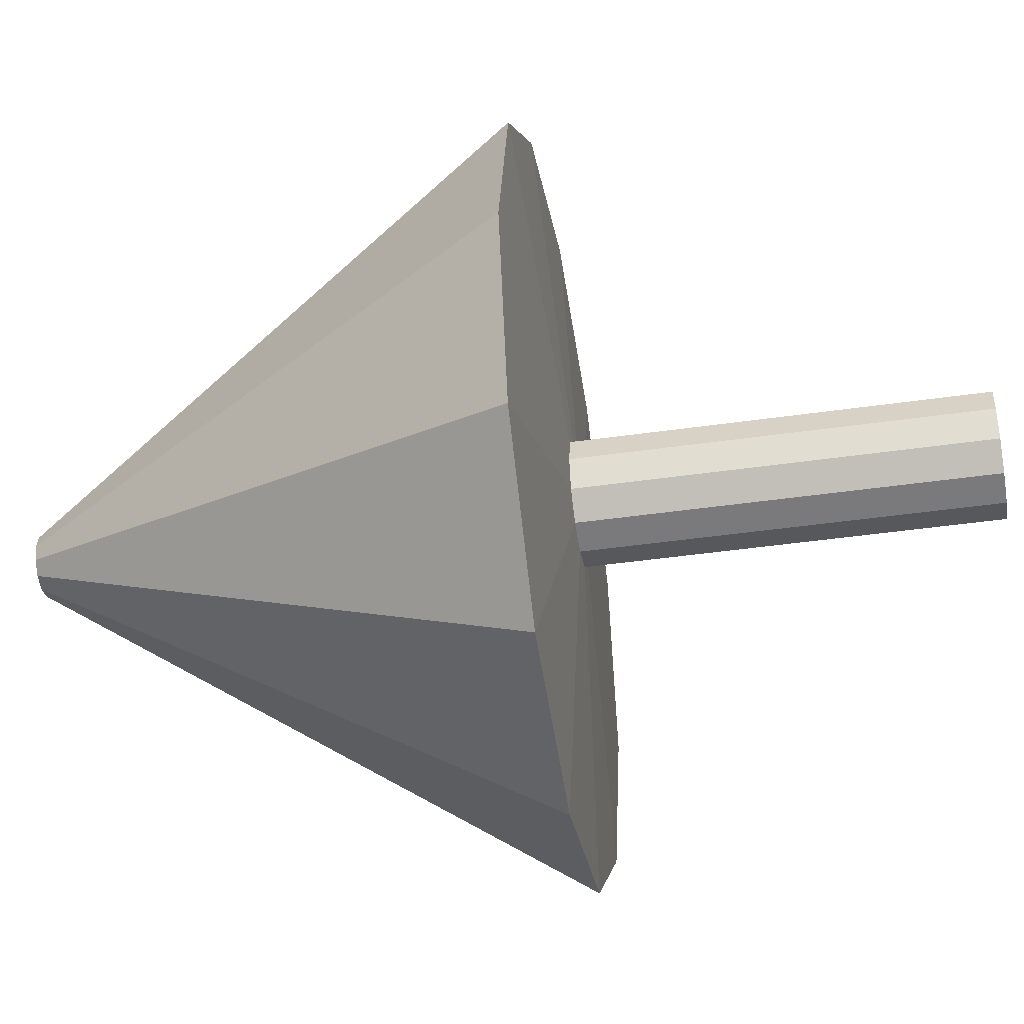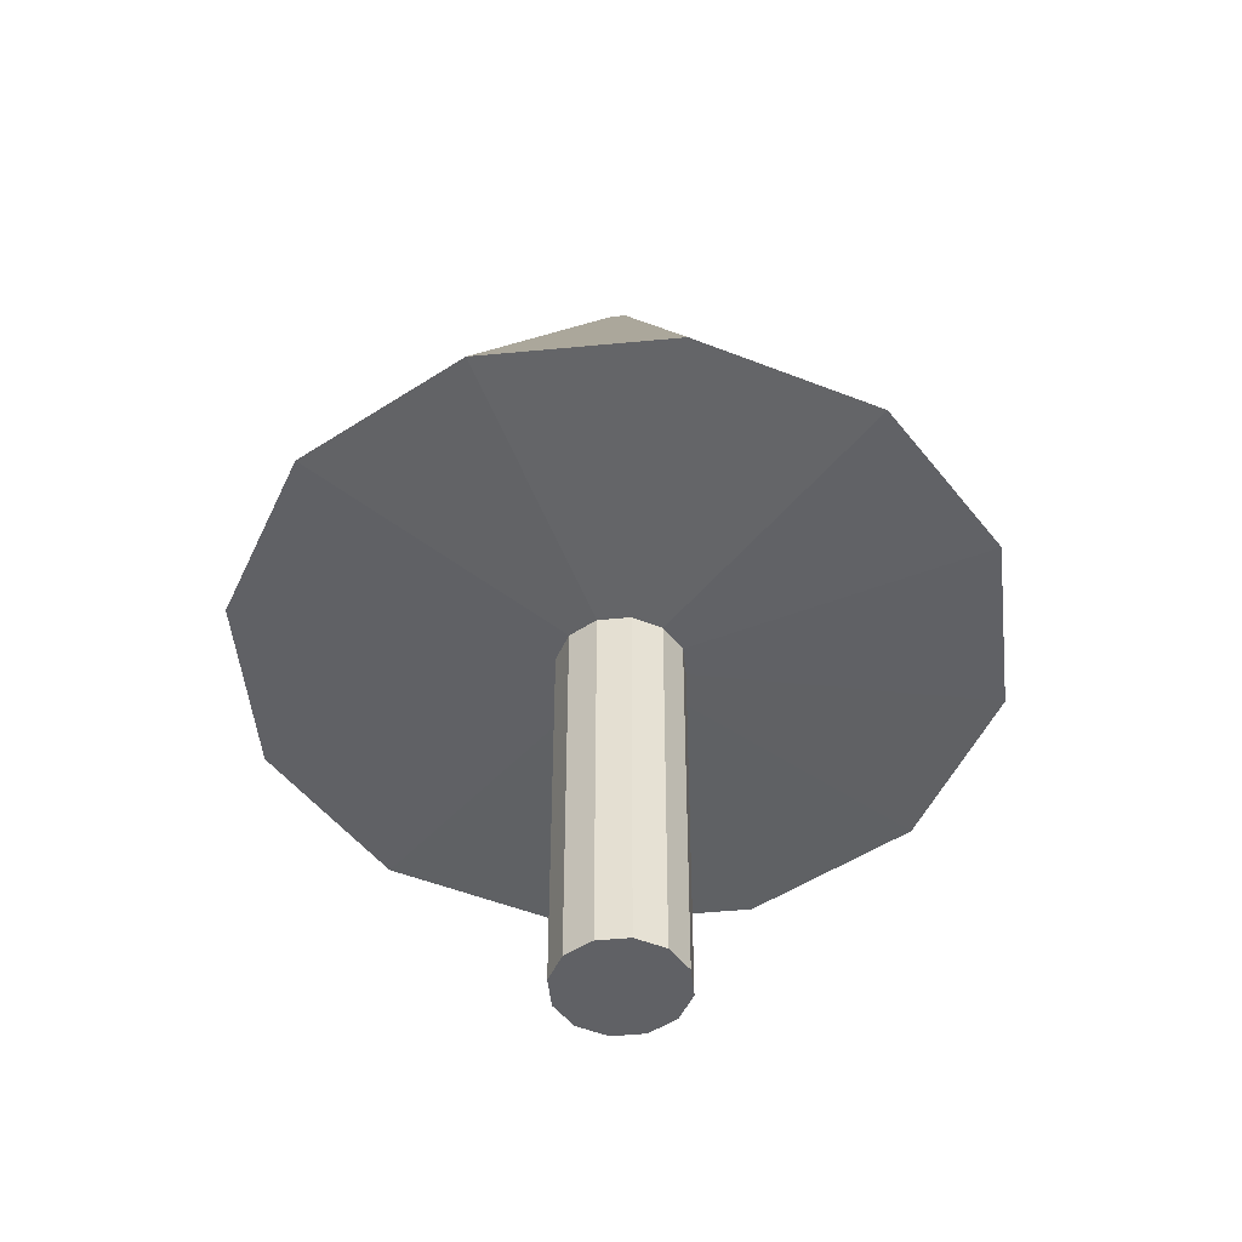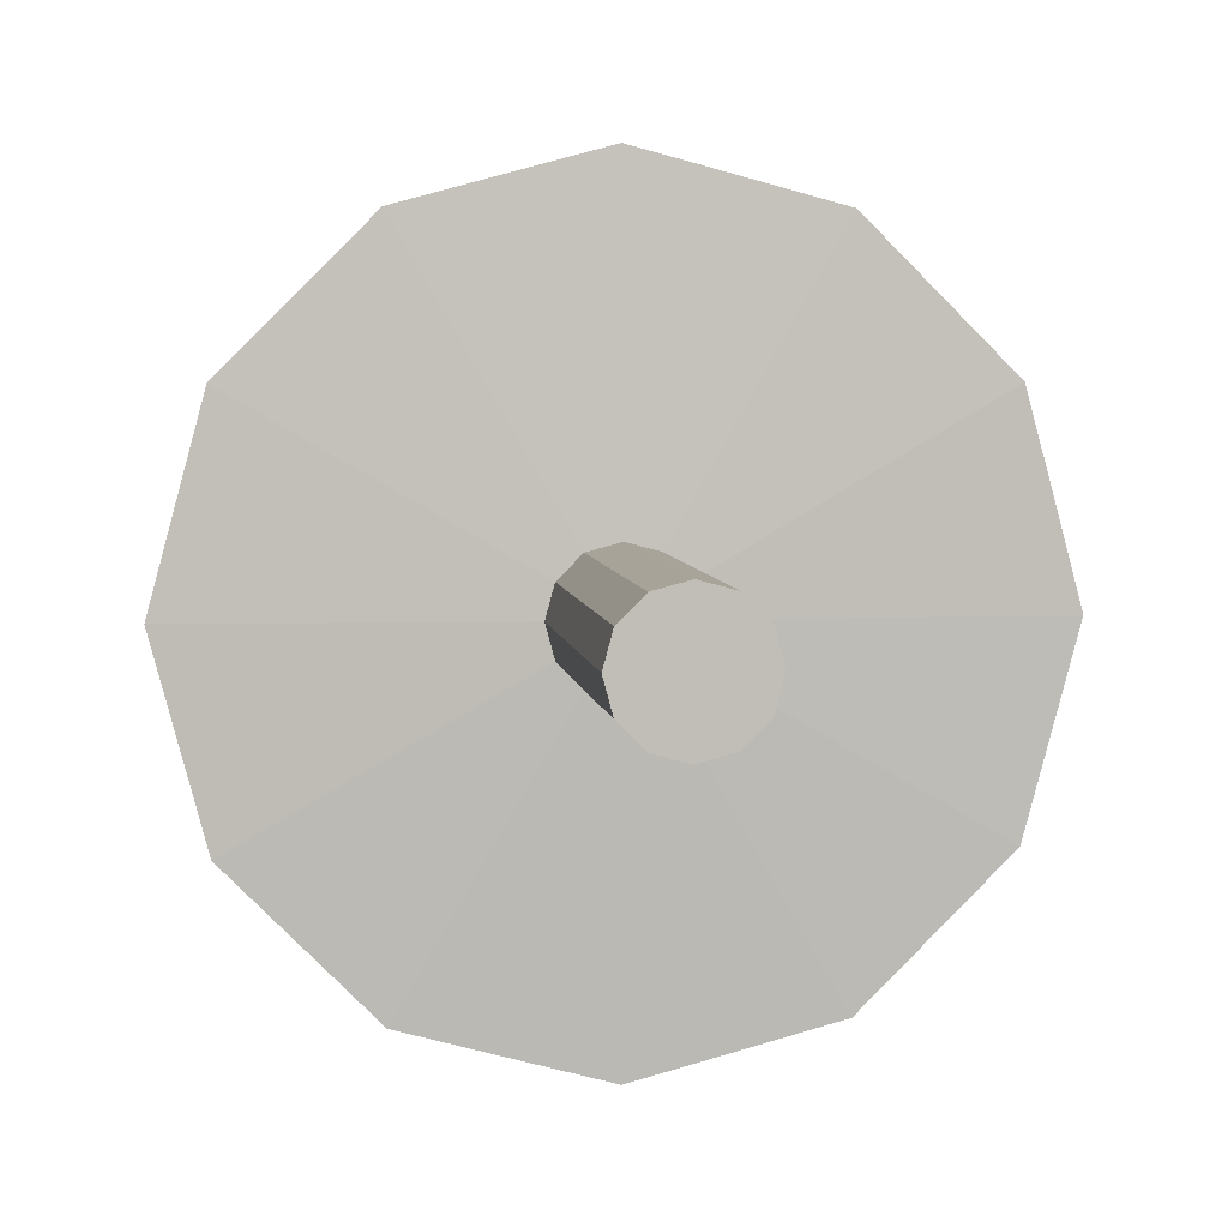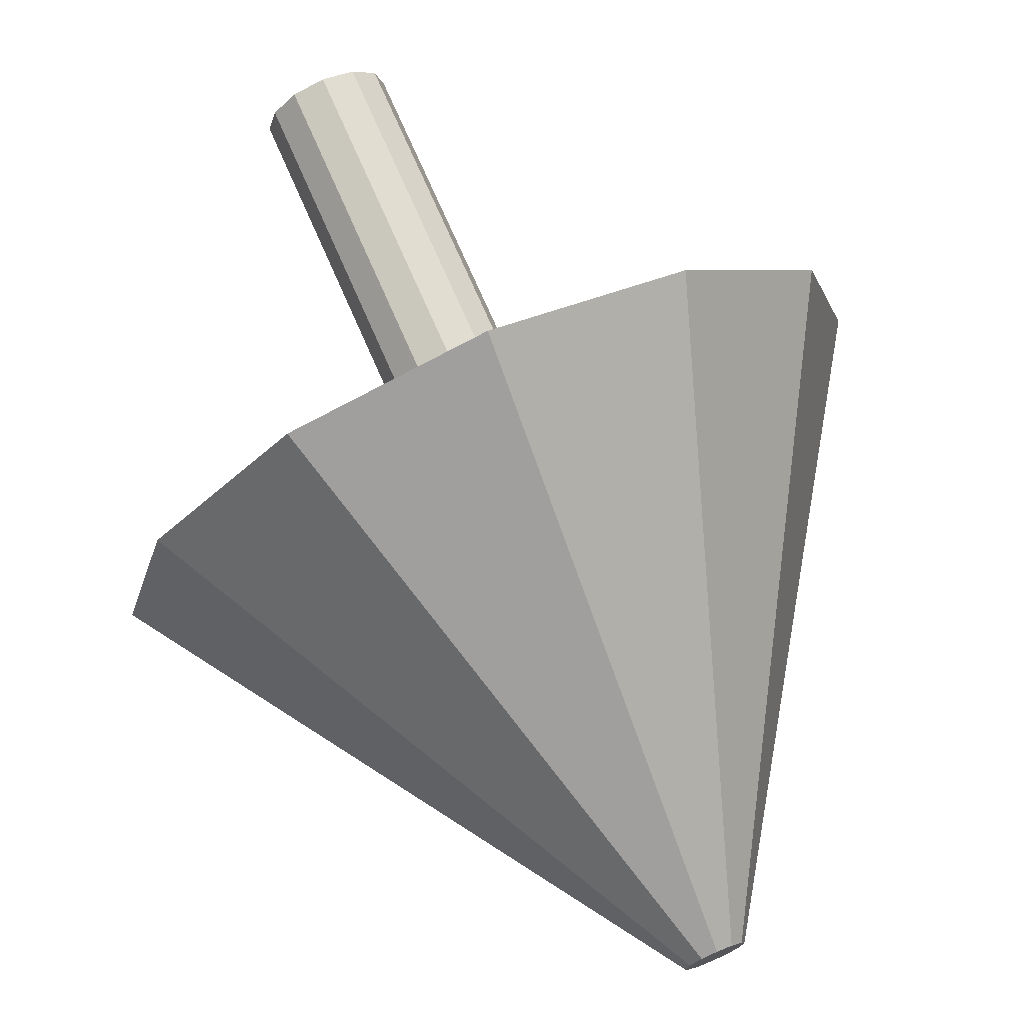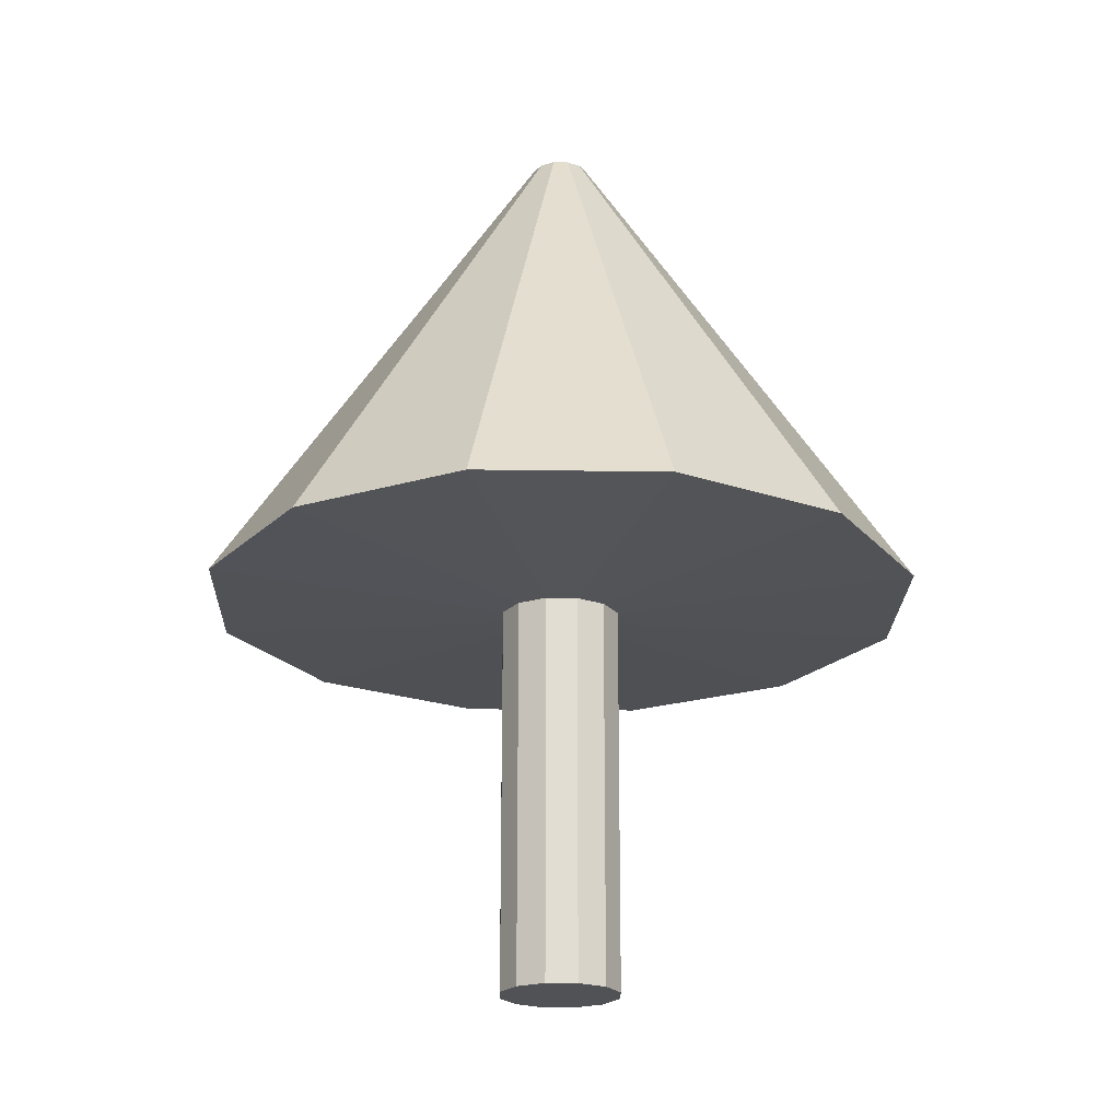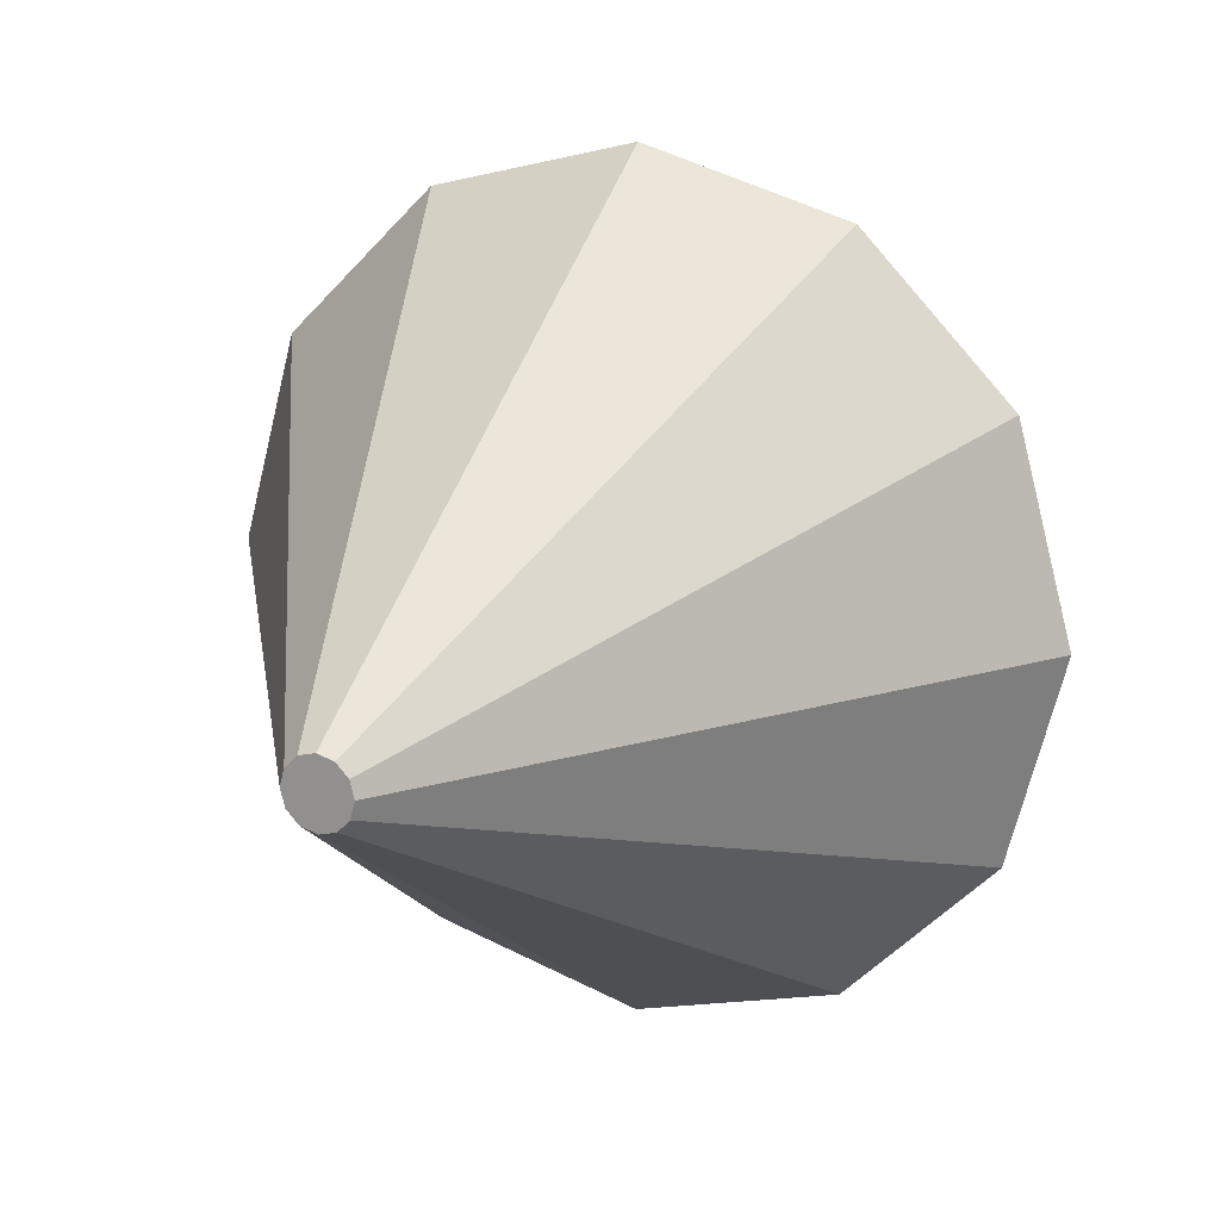
<metadata>
{"format":"obj","ext":"obj","renderer":"f3d","projection":"perspective","resolution":1024,"background":"white","views":[{"elev":-43.7,"azim":99.6,"up":"+Y"},{"elev":-48.9,"azim":111.1,"up":"+Z"},{"elev":4.8,"azim":173.4,"up":"+Y"},{"elev":73.2,"azim":-23.6,"up":"+Y"},{"elev":-21.2,"azim":73.4,"up":"+Z"},{"elev":17.6,"azim":25.7,"up":"+Y"}]}
</metadata>
<code>
o Cylinder
v 0 0.3 -0.5
v 0 1.797 1.5
v 0.15 0.2598 -0.5
v 0.8986 1.557 1.5
v 0.2598 0.15 -0.5
v 1.557 0.8986 1.5
v 0.3 -0 -0.5
v 1.797 0 1.5
v 0.2598 -0.15 -0.5
v 1.557 -0.8986 1.5
v 0.15 -0.2598 -0.5
v 0.8986 -1.557 1.5
v 0 -0.3 -0.5
v 0 -1.797 1.5
v -0.15 -0.2598 -0.5
v -0.8986 -1.557 1.5
v -0.2598 -0.15 -0.5
v -1.557 -0.8986 1.5
v -0.3 -0 -0.5
v -1.797 -1e-06 1.5
v -0.2598 0.15 -0.5
v -1.557 0.8986 1.5
v -0.15 0.2598 -0.5
v -0.8987 1.557 1.5
v 0 0.3 1.431
v 0.15 0.2598 1.431
v 0.2598 0.15 1.431
v 0.3 -0 1.431
v 0.2598 -0.15 1.431
v 0.15 -0.2598 1.431
v 0 -0.3 1.431
v -0.15 -0.2598 1.431
v -0.2598 -0.15 1.431
v -0.3 -0 1.431
v -0.2598 0.15 1.431
v -0.15 0.2598 1.431
v 0.07235 0.1253 3.992
v 0 0.1447 3.992
v 0.1253 0.07235 3.992
v 0.1447 0 3.992
v 0.1253 -0.07235 3.992
v 0.07235 -0.1253 3.992
v 0 -0.1447 3.992
v -0.07235 -0.1253 3.992
v -0.1253 -0.07235 3.992
v -0.1447 -0 3.992
v -0.1253 0.07235 3.992
v -0.07235 0.1253 3.992
f 2 4 26
f 4 6 27
f 27 6 8
f 8 10 29
f 29 10 12
f 30 12 14
f 14 16 32
f 16 18 33
f 18 20 34
f 20 22 35
f 24 48 38
f 24 2 25
f 22 24 36
f 21 9 17
f 35 36 23
f 36 25 1
f 34 35 21
f 33 34 19
f 32 33 17
f 31 32 15
f 30 31 13
f 29 30 11
f 28 29 9
f 27 28 7
f 26 27 5
f 25 26 3
f 37 48 42
f 24 22 47
f 22 20 46
f 18 45 46
f 18 16 44
f 16 14 43
f 12 42 43
f 12 10 41
f 8 40 41
f 6 39 40
f 4 37 39
f 2 38 37
f 25 2 26
f 26 4 27
f 28 27 8
f 28 8 29
f 30 29 12
f 31 30 14
f 31 14 32
f 32 16 33
f 33 18 34
f 34 20 35
f 2 24 38
f 36 24 25
f 35 22 36
f 21 23 1
f 17 19 21
f 13 15 17
f 9 11 13
f 5 7 9
f 9 3 5
f 9 21 1
f 9 13 17
f 1 3 9
f 21 35 23
f 23 36 1
f 19 34 21
f 17 33 19
f 15 32 17
f 13 31 15
f 11 30 13
f 9 29 11
f 7 28 9
f 5 27 7
f 3 26 5
f 1 25 3
f 40 39 37
f 42 41 40
f 44 43 42
f 46 45 44
f 48 47 46
f 37 38 48
f 42 40 37
f 46 44 42
f 42 48 46
f 48 24 47
f 47 22 46
f 20 18 46
f 45 18 44
f 44 16 43
f 14 12 43
f 42 12 41
f 10 8 41
f 8 6 40
f 6 4 39
f 4 2 37

</code>
